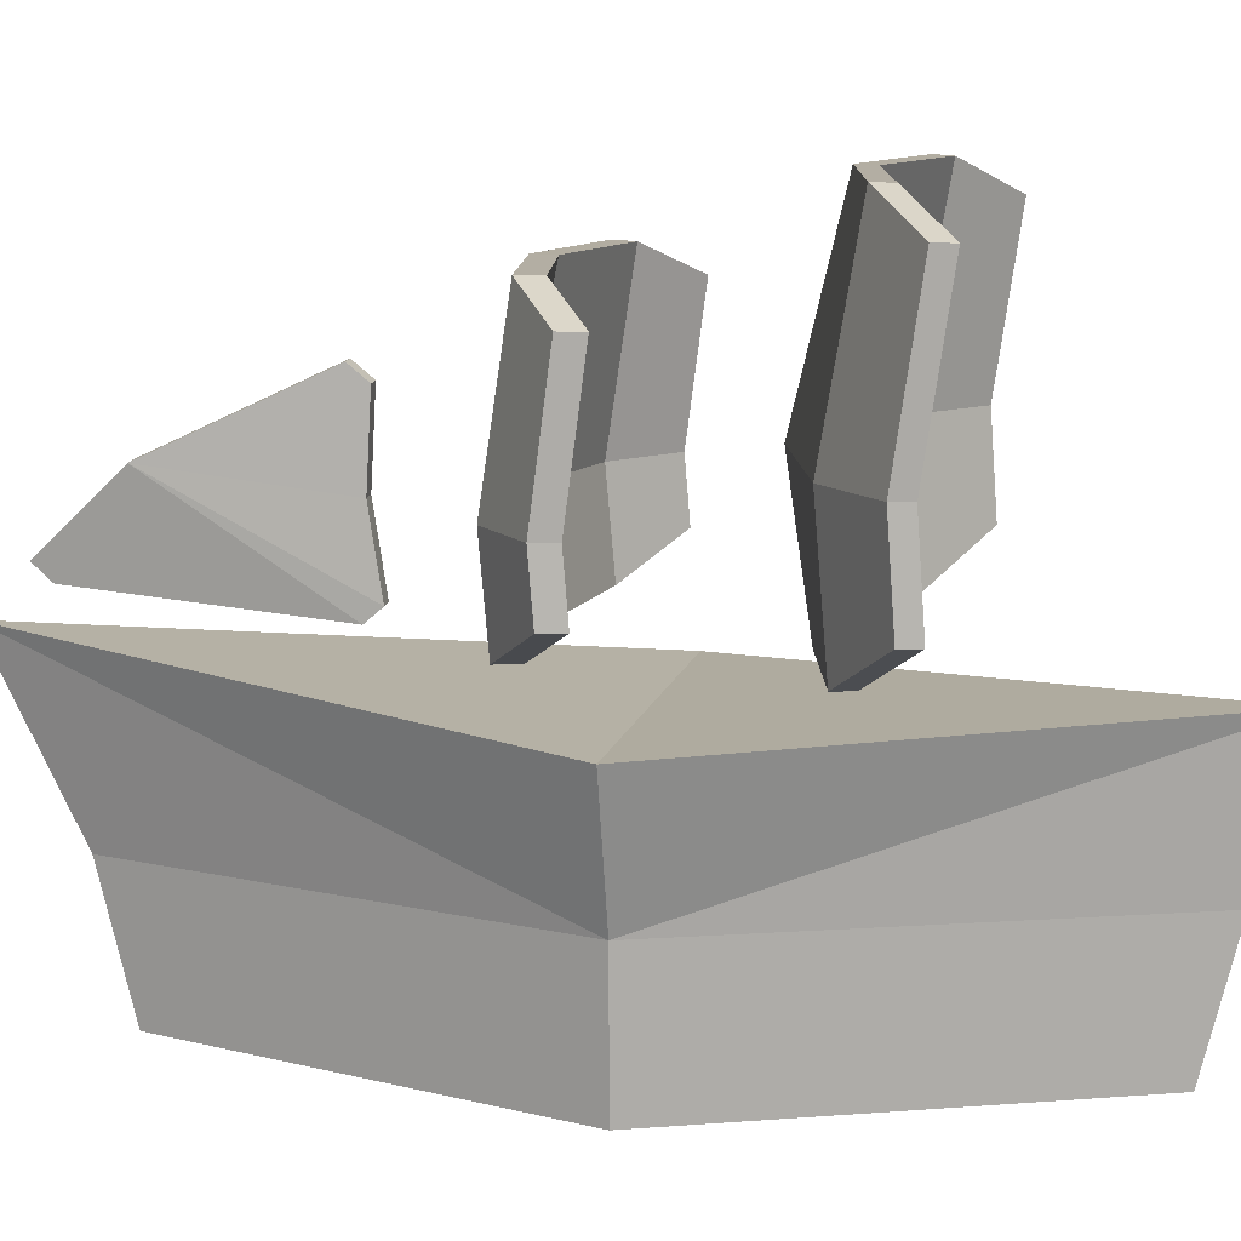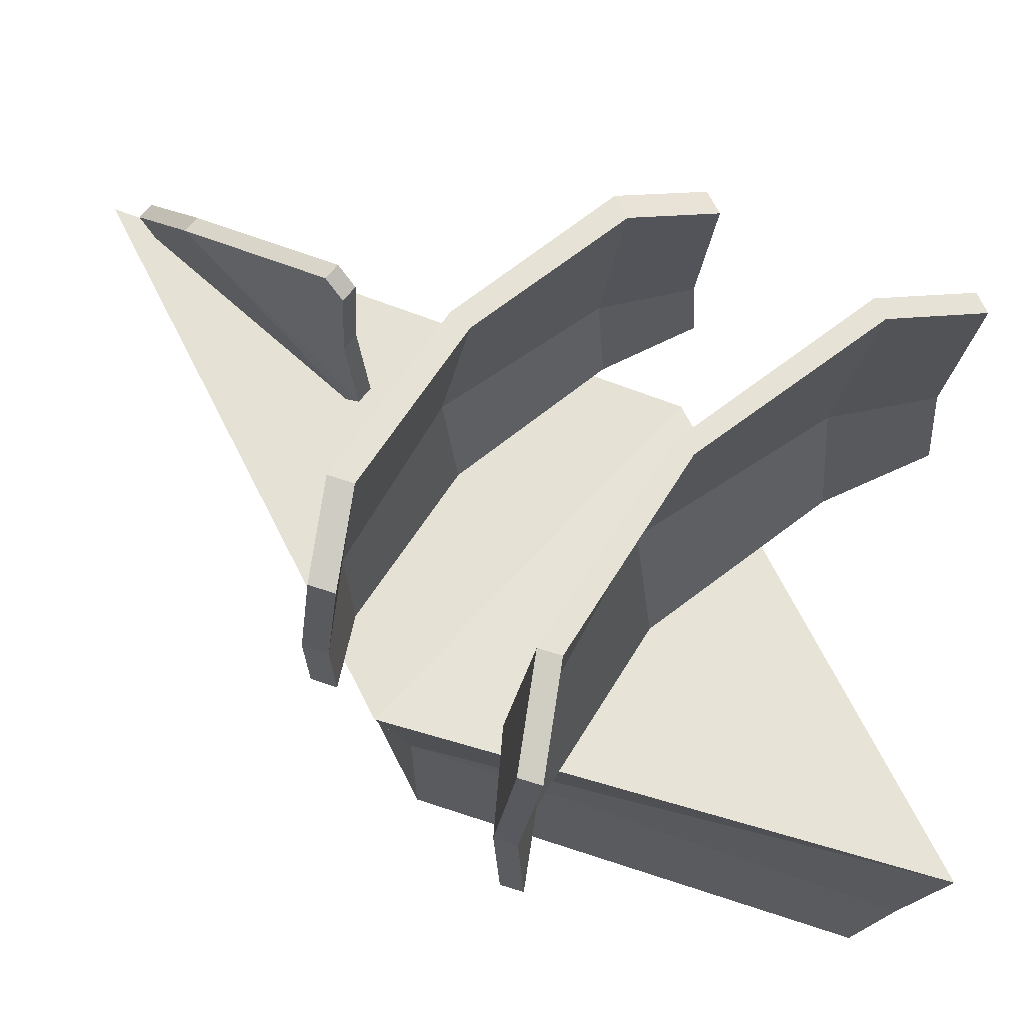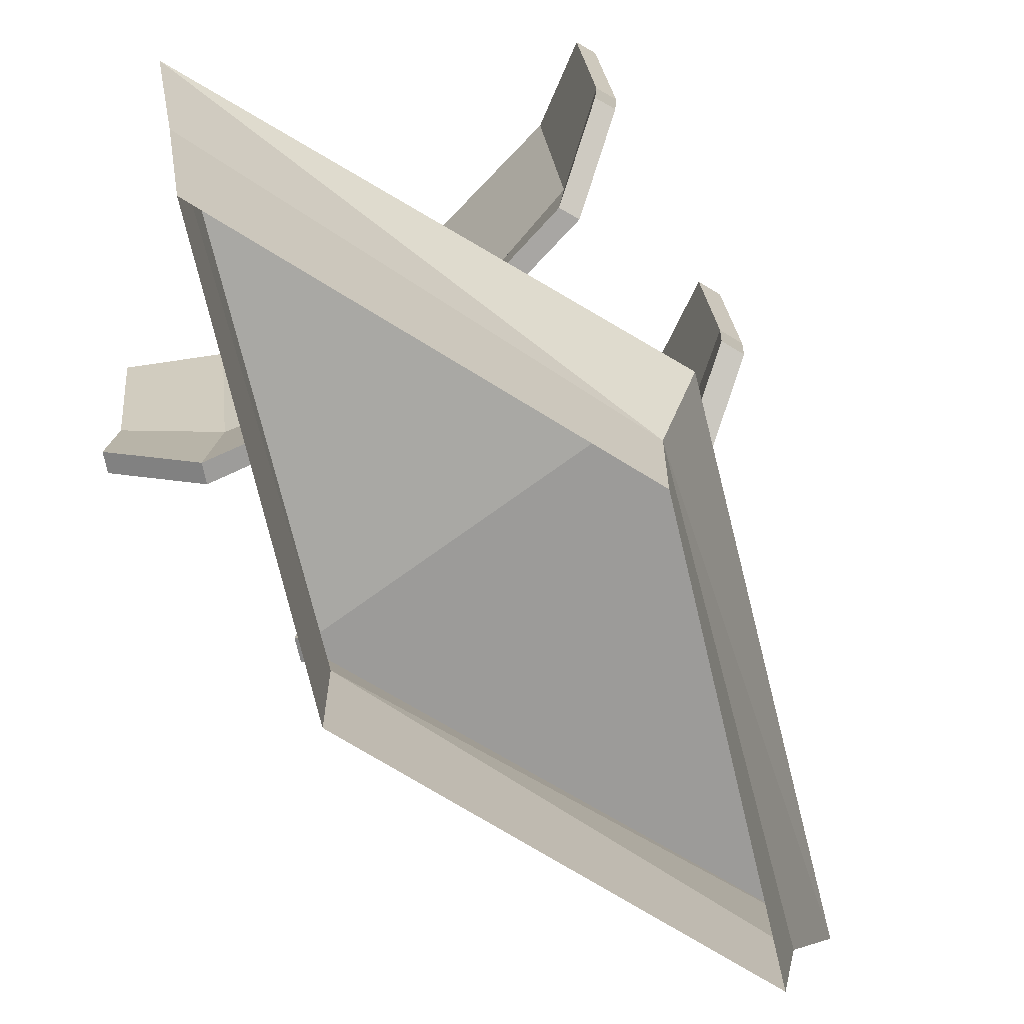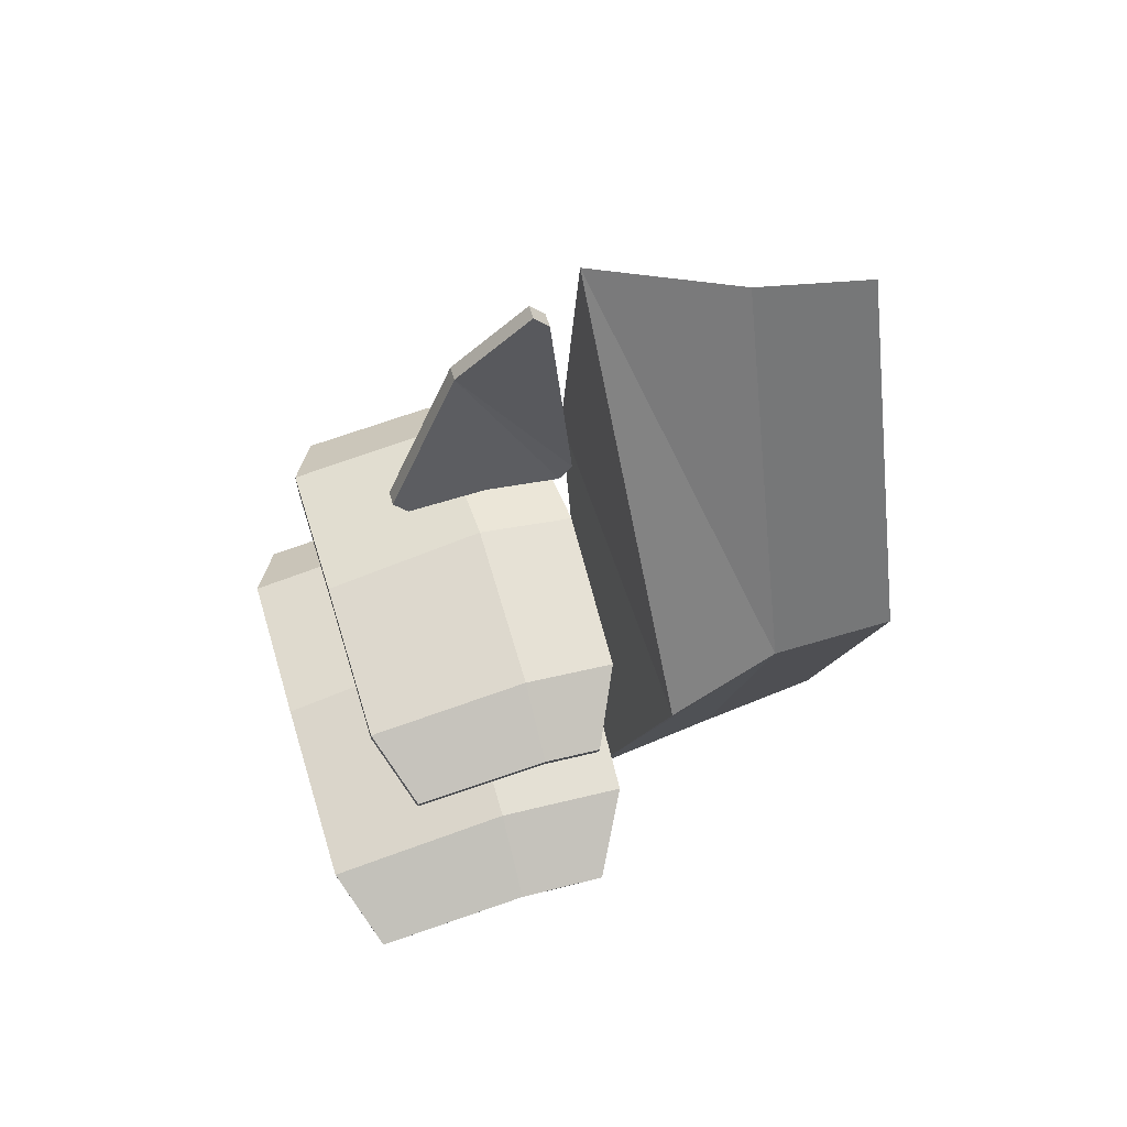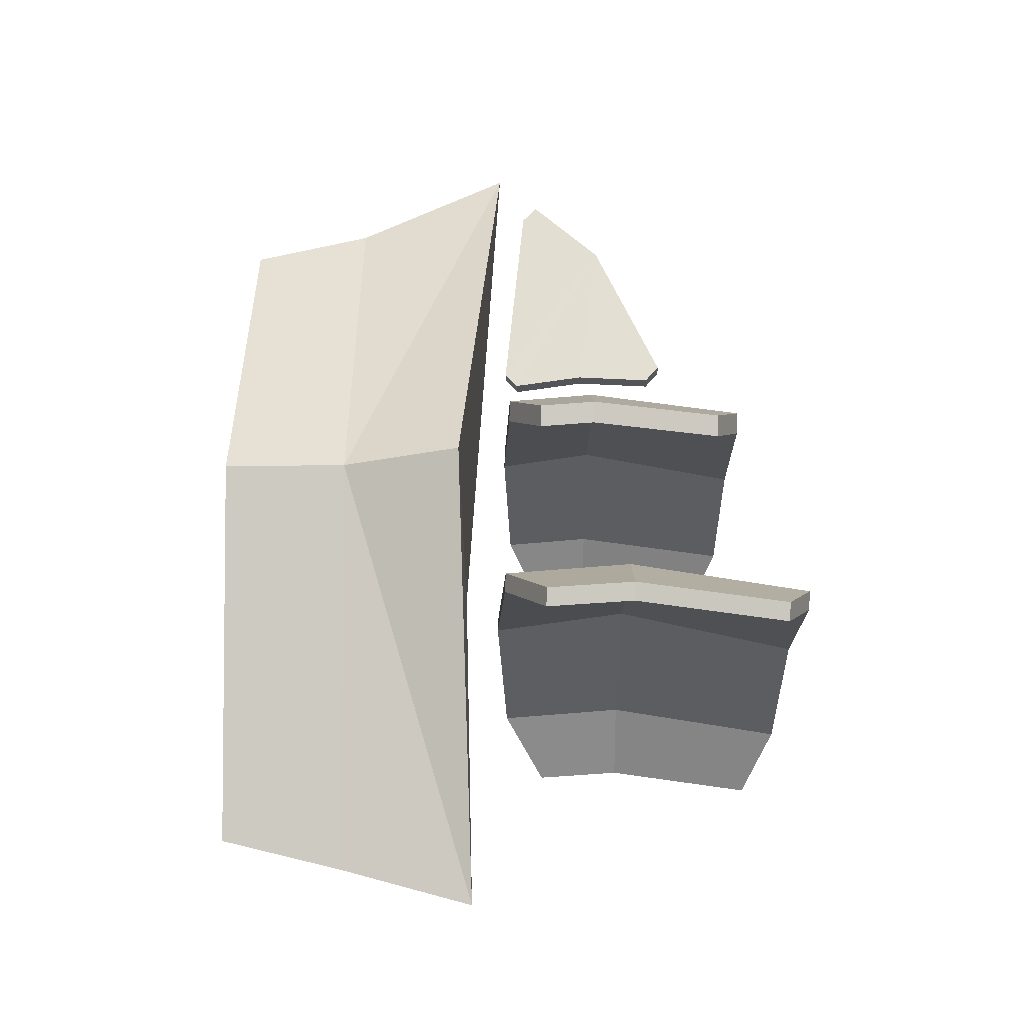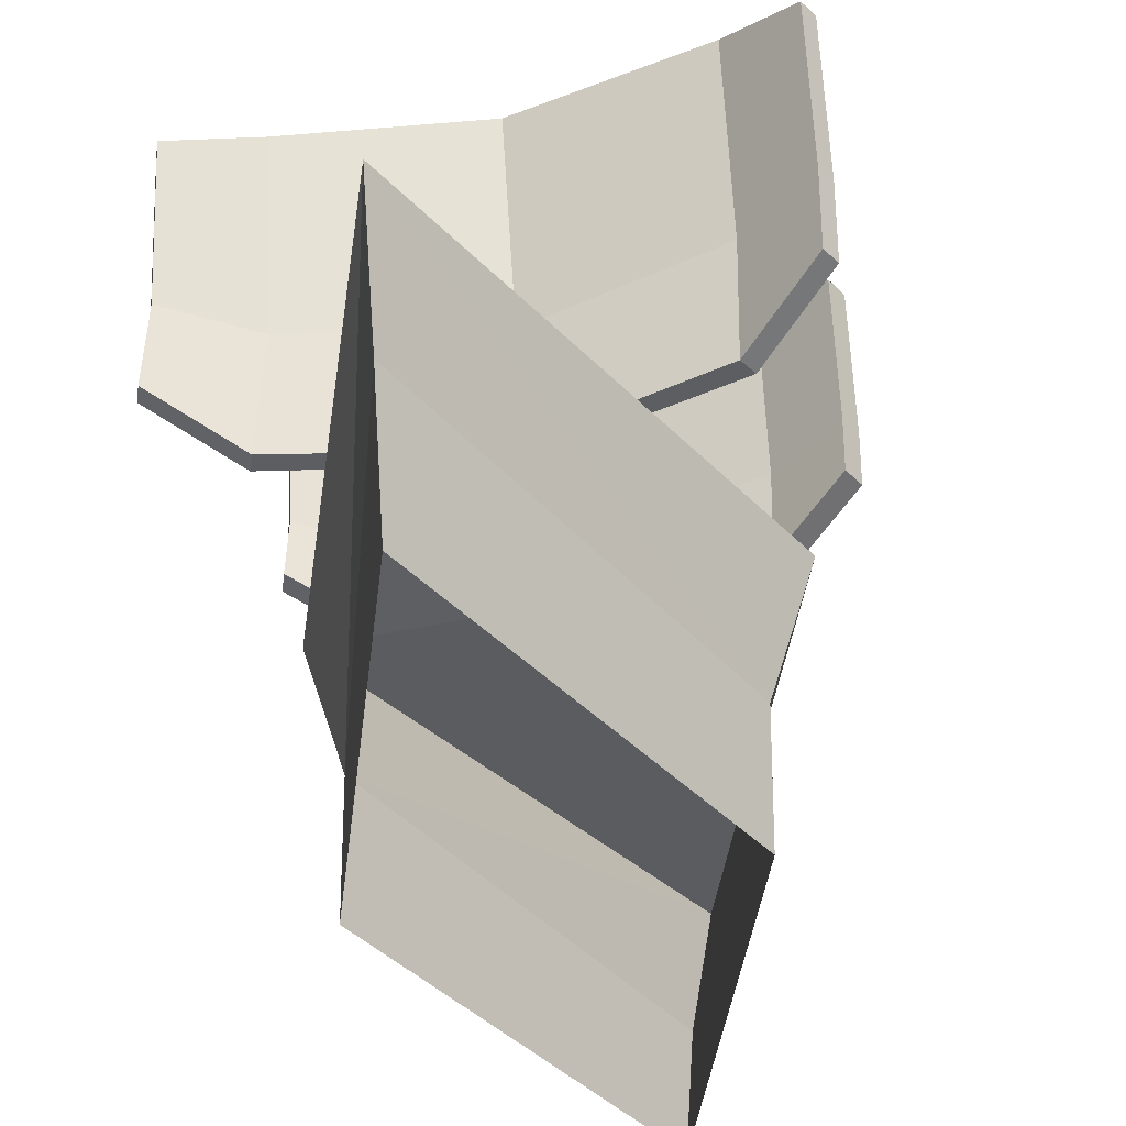
<metadata>
{"format":"obj","ext":"obj","renderer":"f3d","projection":"perspective","resolution":1024,"background":"white","views":[{"elev":10.2,"azim":100.9,"up":"+Y"},{"elev":62.6,"azim":131.4,"up":"+Y"},{"elev":-73.5,"azim":-144.1,"up":"+Y"},{"elev":56.5,"azim":-106.9,"up":"+Z"},{"elev":-27.0,"azim":90.2,"up":"+Z"},{"elev":-40.1,"azim":-164.2,"up":"+Y"}]}
</metadata>
<code>
o fore_Plane.001
v 0.3446 0.3755 0.04897
v 0.3446 0.6572 0.03008
v 0.3446 0.4607 0.05596
v 0.2454 0.325 0.1143
v 0.2454 0.6999 0.09062
v 0.2454 0.4607 0.1264
v 0.2325 0.3242 0.08358
v 0.3317 0.3747 0.01822
v 0.3317 0.4599 0.02521
v 0.3317 0.6564 -0.000666
v 0.2325 0.6991 0.05987
v 0.2325 0.4599 0.09563
v -0.3446 0.3755 0.04897
v -0.3446 0.6572 0.03008
v -0.3446 0.4607 0.05596
v 0 0.3151 0.1543
v 0 0.7019 0.1277
v 0 0.4607 0.1776
v -0.2454 0.325 0.1143
v -0.2454 0.6999 0.09062
v -0.2454 0.4607 0.1264
v -0.2325 0.3242 0.08358
v -0.3317 0.3747 0.01822
v -0.3317 0.4599 0.02521
v -0.3317 0.6564 -0.000666
v -0.2325 0.6991 0.05987
v 0 0.7011 0.09699
v -0.2325 0.4599 0.09563
v 0 0.4599 0.1469
v 0 0.3143 0.1236
v 0.2454 0.325 0.1143
v 0.2454 0.325 0.1143
v 0.2454 0.325 0.1143
v 0.3446 0.3755 0.04897
v 0.3446 0.3755 0.04897
v 0.3446 0.4607 0.05596
v 0.3446 0.4607 0.05596
v 0.3446 0.4607 0.05596
v 0.3446 0.6572 0.03008
v 0.3446 0.6572 0.03008
v 0.2454 0.6999 0.09062
v 0.2454 0.6999 0.09062
v 0.2454 0.6999 0.09062
v 0 0.7019 0.1277
v 0 0.7019 0.1277
v 0 0.7019 0.1277
v 0.2454 0.4607 0.1264
v 0.2454 0.4607 0.1264
v 0.2454 0.4607 0.1264
v 0 0.4607 0.1776
v 0 0.4607 0.1776
v 0 0.4607 0.1776
v 0 0.3151 0.1543
v 0 0.3151 0.1543
v 0 0.3151 0.1543
v 0.2325 0.3242 0.08358
v 0.2325 0.3242 0.08358
v 0.2325 0.3242 0.08358
v 0.3317 0.3747 0.01822
v 0.3317 0.3747 0.01822
v 0.3317 0.4599 0.02521
v 0.3317 0.4599 0.02521
v 0.3317 0.4599 0.02521
v 0.3317 0.6564 -0.000666
v 0.3317 0.6564 -0.000666
v 0.2325 0.6991 0.05987
v 0.2325 0.6991 0.05987
v 0.2325 0.6991 0.05987
v 0 0.7011 0.09699
v 0 0.7011 0.09699
v 0 0.7011 0.09699
v 0.2325 0.4599 0.09563
v 0.2325 0.4599 0.09563
v 0.2325 0.4599 0.09563
v 0 0.4599 0.1469
v 0 0.4599 0.1469
v 0 0.4599 0.1469
v 0 0.3143 0.1236
v 0 0.3143 0.1236
v 0 0.3143 0.1236
v -0.2454 0.325 0.1143
v -0.2454 0.325 0.1143
v -0.2454 0.325 0.1143
v -0.3446 0.3755 0.04897
v -0.3446 0.3755 0.04897
v -0.3446 0.4607 0.05596
v -0.3446 0.4607 0.05596
v -0.3446 0.4607 0.05596
v -0.3446 0.6572 0.03008
v -0.3446 0.6572 0.03008
v -0.2454 0.6999 0.09062
v -0.2454 0.6999 0.09062
v -0.2454 0.6999 0.09062
v -0.2454 0.4607 0.1264
v -0.2454 0.4607 0.1264
v -0.2454 0.4607 0.1264
v -0.2325 0.3242 0.08358
v -0.2325 0.3242 0.08358
v -0.2325 0.3242 0.08358
v -0.3317 0.3747 0.01822
v -0.3317 0.3747 0.01822
v -0.3317 0.4599 0.02521
v -0.3317 0.4599 0.02521
v -0.3317 0.4599 0.02521
v -0.3317 0.6564 -0.000666
v -0.3317 0.6564 -0.000666
v -0.2325 0.6991 0.05987
v -0.2325 0.6991 0.05987
v -0.2325 0.6991 0.05987
v -0.2325 0.4599 0.09563
v -0.2325 0.4599 0.09563
v -0.2325 0.4599 0.09563
f 48 36 39 42
f 31 34 37 49
f 53 32 47 50
f 51 6 41 44
f 73 67 64 61
f 56 74 62 59
f 78 75 72 57
f 76 69 66 12
f 38 63 65 40
f 2 10 68 43
f 35 60 9 3
f 33 58 8 1
f 54 79 7 4
f 5 11 70 45
f 95 92 89 86
f 81 96 87 84
f 55 52 94 82
f 18 46 91 21
f 111 102 105 108
f 97 100 103 112
f 80 98 110 77
f 29 28 107 71
f 88 90 106 104
f 14 93 109 25
f 85 15 24 101
f 83 13 23 99
f 16 19 22 30
f 20 17 27 26
o hull_Cube.001
v 0.2326 -0.1397 0
v 0.2946 0.2425 0
v 0.2361 0.05411 0
v -0.2326 -0.1397 0
v -0.2946 0.2425 0
v 0 -0.1397 0.5611
v 0 0.3047 0.735
v 0 -0.1397 -0.5611
v 0 0.2641 -0.6676
v -0.2361 0.05411 0
v 0 0.05411 0.6095
v 0 0.05411 -0.6095
v 0 0.3038 0.7345
v 0 0.2425 0
v 0 0.2641 -0.6671
v 0.2361 0.05411 0
v 0.2361 0.05411 0
v 0.2361 0.05411 0
v 0.2361 0.05411 0
v 0.2361 0.05411 0
v 0.2946 0.2425 0
v 0.2946 0.2425 0
v 0.2946 0.2425 0
v 0 0.3047 0.735
v 0 0.3047 0.735
v 0 0.3047 0.735
v 0 0.3047 0.735
v 0 0.3047 0.735
v 0 0.05411 0.6095
v 0 0.05411 0.6095
v 0 0.05411 0.6095
v 0 -0.1397 0.5611
v 0 0.2641 -0.6671
v 0 0.2641 -0.6676
v 0 0.2641 -0.6676
v 0 0.2641 -0.6676
v 0 0.2641 -0.6676
v 0 0.2641 -0.6676
v 0 0.05411 -0.6095
v 0 0.05411 -0.6095
v 0 0.05411 -0.6095
v 0 -0.1397 -0.5611
v 0.2326 -0.1397 0
v 0 0.3038 0.7345
v 0 0.2425 0
v 0 0.2425 0
v 0 0.2425 0
v -0.2361 0.05411 0
v -0.2361 0.05411 0
v -0.2361 0.05411 0
v -0.2361 0.05411 0
v -0.2361 0.05411 0
v -0.2946 0.2425 0
v -0.2946 0.2425 0
v -0.2946 0.2425 0
v -0.2326 -0.1397 0
f 131 137 156 142
f 152 148 130
f 154 151 129 113
f 155 115 141 144
f 134 157 136
f 140 128 133
f 132 147 135
f 145 158 114 146
f 163 143 125 139
f 153 162 150
f 120 116 161 124
f 168 118 123 164
f 166 138 159
f 119 165 160
f 122 167 149
f 127 121 117 126
o jib_Plane
v 0.01374 0.3489 0.6386
v 0.01373 0.3163 0.3034
v 0.03332 0.4821 0.5477
v 0.01373 0.5899 0.3181
v 0.01373 0.5677 0.2912
v 0.01373 0.3365 0.2802
v 0.01373 0.4489 0.2977
v 0.01375 0.372 0.6647
v -0.009796 0.373 0.6657
v -0.009803 0.3499 0.6397
v -0.009814 0.3173 0.3044
v -0.009814 0.5909 0.3192
v 0.009772 0.483 0.5488
v -0.009814 0.4499 0.2987
v -0.009814 0.5687 0.2923
v -0.009814 0.3375 0.2812
v 0.01375 0.372 0.6647
v 0.01375 0.372 0.6647
v 0.01374 0.3489 0.6386
v 0.01374 0.3489 0.6386
v 0.01373 0.3163 0.3034
v 0.01373 0.3163 0.3034
v 0.01373 0.3163 0.3034
v 0.01373 0.5899 0.3181
v 0.01373 0.5899 0.3181
v 0.03332 0.4821 0.5477
v 0.03332 0.4821 0.5477
v 0.03332 0.4821 0.5477
v 0.03332 0.4821 0.5477
v 0.03332 0.4821 0.5477
v 0.01373 0.4489 0.2977
v 0.01373 0.4489 0.2977
v 0.01373 0.4489 0.2977
v 0.01373 0.5677 0.2912
v 0.01373 0.5677 0.2912
v 0.01373 0.3365 0.2802
v 0.01373 0.3365 0.2802
v 0.01373 0.3365 0.2802
v -0.009796 0.373 0.6657
v -0.009796 0.373 0.6657
v -0.009803 0.3499 0.6397
v -0.009803 0.3499 0.6397
v -0.009814 0.3173 0.3044
v -0.009814 0.3173 0.3044
v -0.009814 0.3173 0.3044
v -0.009814 0.5909 0.3192
v -0.009814 0.5909 0.3192
v 0.009772 0.483 0.5488
v 0.009772 0.483 0.5488
v 0.009772 0.483 0.5488
v 0.009772 0.483 0.5488
v 0.009772 0.483 0.5488
v -0.009814 0.4499 0.2987
v -0.009814 0.4499 0.2987
v -0.009814 0.4499 0.2987
v -0.009814 0.5687 0.2923
v -0.009814 0.5687 0.2923
v -0.009814 0.3375 0.2812
v -0.009814 0.3375 0.2812
v -0.009814 0.3375 0.2812
f 199 202 192 194
f 187 189 195 185
f 190 204 196
f 205 200 171
f 221 216 214 224
f 209 207 217 211
f 212 218 226
f 227 181 222
f 206 228 223 201
f 203 225 215 193
f 172 180 219 197
f 186 208 210 188
f 198 220 177 176
f 191 213 184 174
f 175 182 183 173
f 169 178 179 170
o main_Plane.003
v 0.391 0.3817 -0.2926
v 0.391 0.7461 -0.3176
v 0.391 0.5149 -0.2833
v 0.283 0.3188 -0.2185
v 0.283 0.7926 -0.2499
v 0.283 0.5149 -0.2025
v 0.2713 0.3177 -0.2445
v 0.3793 0.3806 -0.3187
v 0.3793 0.5138 -0.3094
v 0.3793 0.745 -0.3437
v 0.2713 0.7915 -0.276
v 0.2713 0.5138 -0.2286
v -0.391 0.3817 -0.2926
v -0.391 0.7461 -0.3176
v -0.391 0.5149 -0.2833
v 0 0.3049 -0.1655
v 0 0.7951 -0.2007
v 0 0.5149 -0.1346
v -0.283 0.3188 -0.2185
v -0.283 0.7926 -0.2499
v -0.283 0.5149 -0.2025
v -0.2713 0.3177 -0.2445
v -0.3793 0.3806 -0.3187
v -0.3793 0.5138 -0.3094
v -0.3793 0.745 -0.3437
v -0.2713 0.7915 -0.276
v 0 0.794 -0.2268
v -0.2713 0.5138 -0.2286
v 0 0.5138 -0.1607
v 0 0.3038 -0.1915
v 0.283 0.3188 -0.2185
v 0.283 0.3188 -0.2185
v 0.283 0.3188 -0.2185
v 0.391 0.3817 -0.2926
v 0.391 0.3817 -0.2926
v 0.391 0.5149 -0.2833
v 0.391 0.5149 -0.2833
v 0.391 0.5149 -0.2833
v 0.391 0.7461 -0.3176
v 0.391 0.7461 -0.3176
v 0.283 0.7926 -0.2499
v 0.283 0.7926 -0.2499
v 0.283 0.7926 -0.2499
v 0 0.7951 -0.2007
v 0 0.7951 -0.2007
v 0 0.7951 -0.2007
v 0.283 0.5149 -0.2025
v 0.283 0.5149 -0.2025
v 0.283 0.5149 -0.2025
v 0 0.5149 -0.1346
v 0 0.5149 -0.1346
v 0 0.5149 -0.1346
v 0 0.3049 -0.1655
v 0 0.3049 -0.1655
v 0 0.3049 -0.1655
v 0.2713 0.3177 -0.2445
v 0.2713 0.3177 -0.2445
v 0.2713 0.3177 -0.2445
v 0.3793 0.3806 -0.3187
v 0.3793 0.3806 -0.3187
v 0.3793 0.5138 -0.3094
v 0.3793 0.5138 -0.3094
v 0.3793 0.5138 -0.3094
v 0.3793 0.745 -0.3437
v 0.3793 0.745 -0.3437
v 0.2713 0.7915 -0.276
v 0.2713 0.7915 -0.276
v 0.2713 0.7915 -0.276
v 0 0.794 -0.2268
v 0 0.794 -0.2268
v 0 0.794 -0.2268
v 0.2713 0.5138 -0.2286
v 0.2713 0.5138 -0.2286
v 0.2713 0.5138 -0.2286
v 0 0.5138 -0.1607
v 0 0.5138 -0.1607
v 0 0.5138 -0.1607
v 0 0.3038 -0.1915
v 0 0.3038 -0.1915
v 0 0.3038 -0.1915
v -0.283 0.3188 -0.2185
v -0.283 0.3188 -0.2185
v -0.283 0.3188 -0.2185
v -0.391 0.3817 -0.2926
v -0.391 0.3817 -0.2926
v -0.391 0.5149 -0.2833
v -0.391 0.5149 -0.2833
v -0.391 0.5149 -0.2833
v -0.391 0.7461 -0.3176
v -0.391 0.7461 -0.3176
v -0.283 0.7926 -0.2499
v -0.283 0.7926 -0.2499
v -0.283 0.7926 -0.2499
v -0.283 0.5149 -0.2025
v -0.283 0.5149 -0.2025
v -0.283 0.5149 -0.2025
v -0.2713 0.3177 -0.2445
v -0.2713 0.3177 -0.2445
v -0.2713 0.3177 -0.2445
v -0.3793 0.3806 -0.3187
v -0.3793 0.3806 -0.3187
v -0.3793 0.5138 -0.3094
v -0.3793 0.5138 -0.3094
v -0.3793 0.5138 -0.3094
v -0.3793 0.745 -0.3437
v -0.3793 0.745 -0.3437
v -0.2713 0.7915 -0.276
v -0.2713 0.7915 -0.276
v -0.2713 0.7915 -0.276
v -0.2713 0.5138 -0.2286
v -0.2713 0.5138 -0.2286
v -0.2713 0.5138 -0.2286
f 276 264 267 270
f 259 262 265 277
f 281 260 275 278
f 279 234 269 272
f 301 295 292 289
f 284 302 290 287
f 306 303 300 285
f 304 297 294 240
f 268 293 296 271
f 263 288 291 266
f 261 286 236 229
f 282 307 235 232
f 233 239 298 273
f 231 237 238 230
f 323 320 317 314
f 309 324 315 312
f 283 280 322 310
f 246 274 319 249
f 339 330 333 336
f 325 328 331 340
f 308 326 338 305
f 257 256 335 299
f 318 321 337 334
f 313 316 332 329
f 311 241 251 327
f 244 247 250 258
f 248 245 255 254
f 243 242 253 252

</code>
